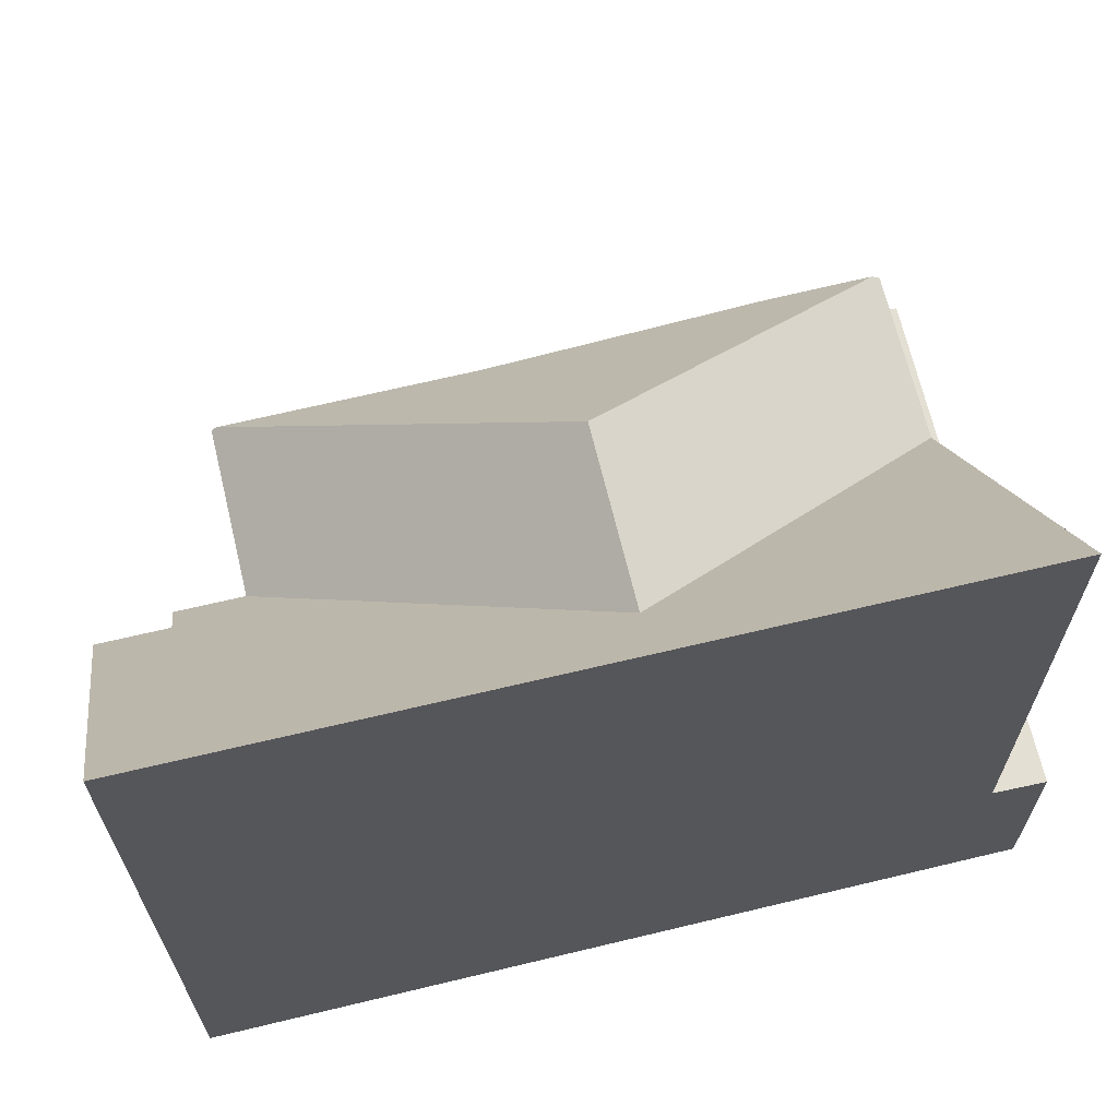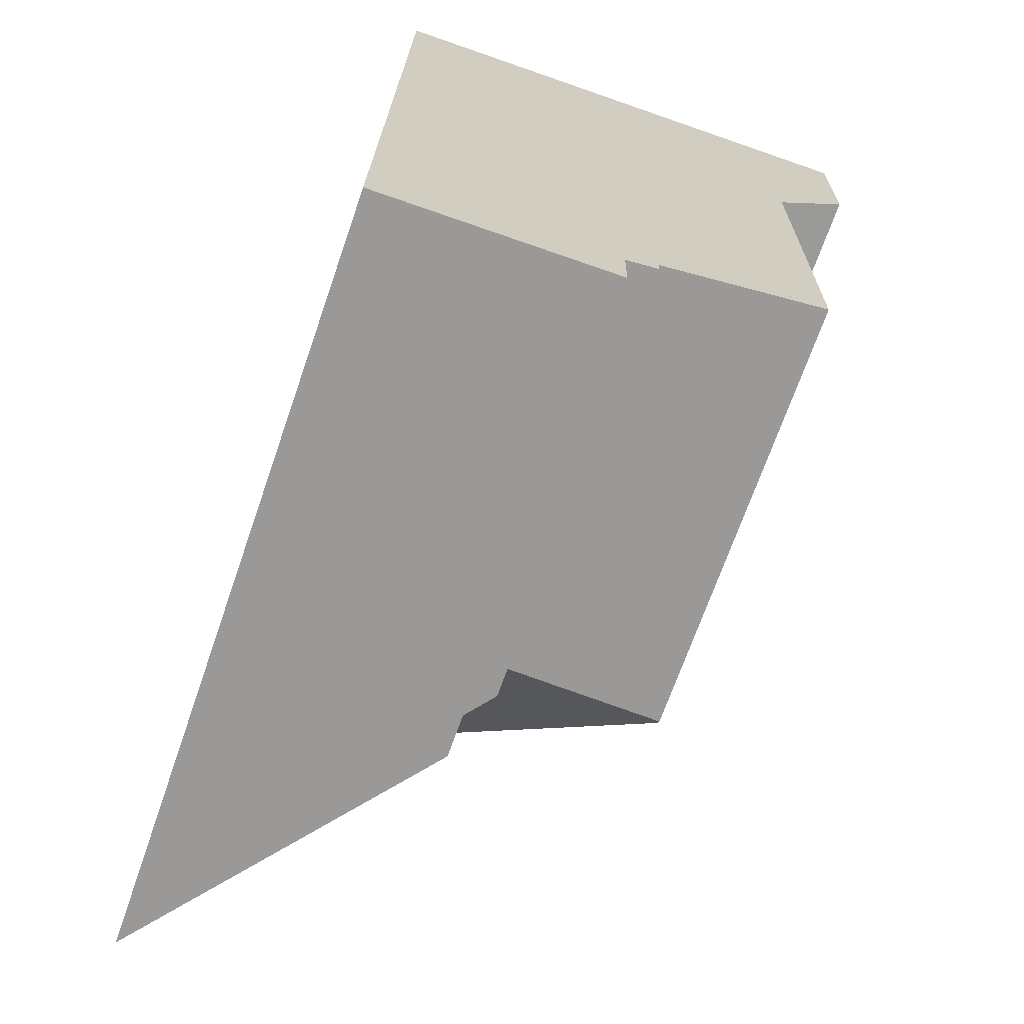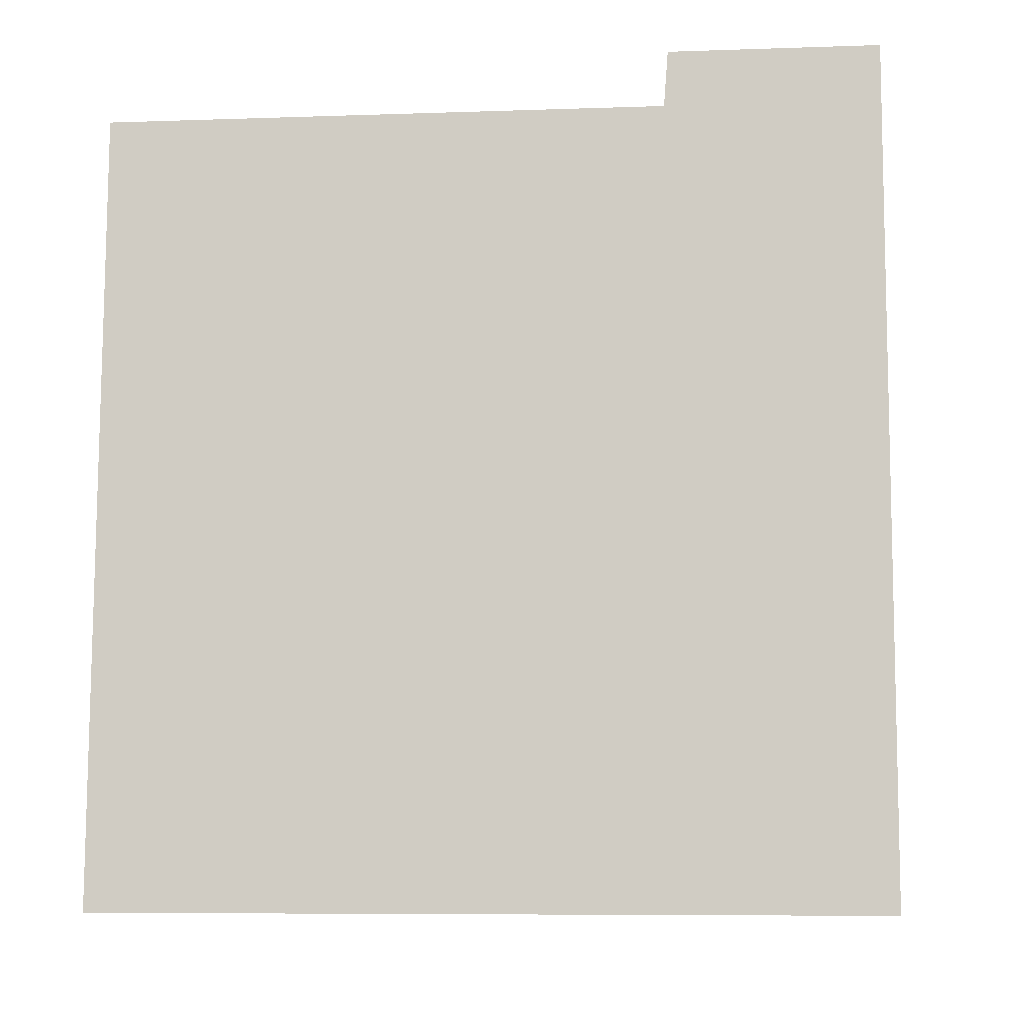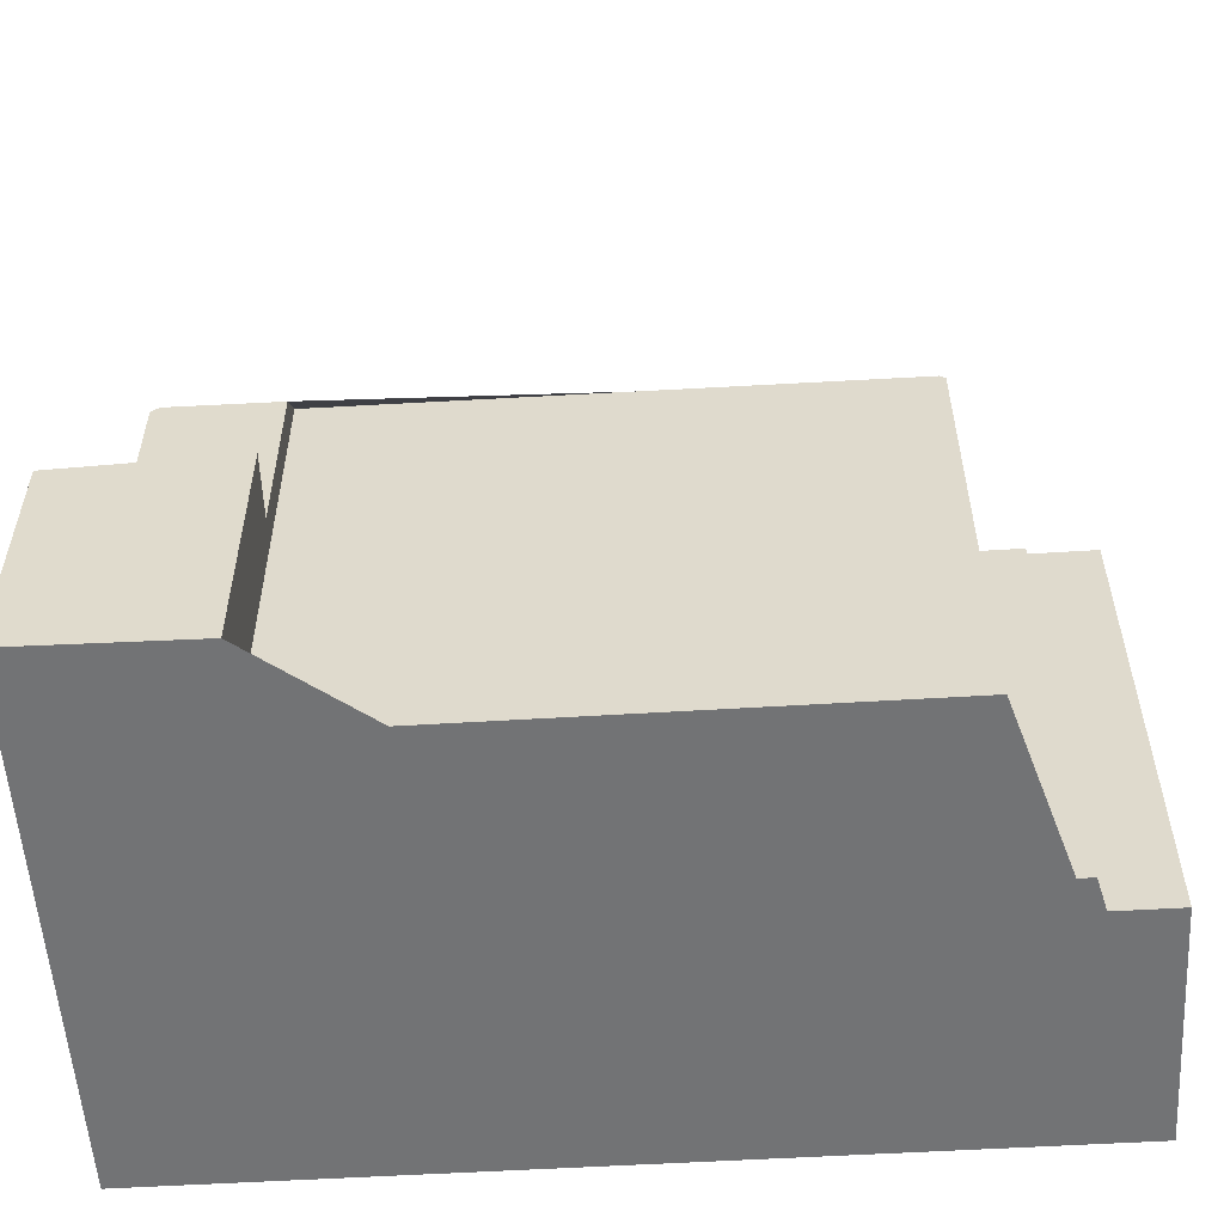
<metadata>
{"format":"obj","ext":"obj","renderer":"f3d","projection":"perspective","resolution":1024,"background":"white","views":[{"elev":65.9,"azim":77.2,"up":"+Z"},{"elev":-68.9,"azim":160.9,"up":"+Y"},{"elev":-7.8,"azim":95.5,"up":"+Y"},{"elev":-55.8,"azim":-85.6,"up":"+Z"}]}
</metadata>
<code>
v -539.1 -247.2 11.51
v -542.6 -247.2 7.135
v -542.6 -246.2 7.128
v -543.1 -246.2 6.523
v -545.7 -237.2 6.716
v -543.1 -245.2 6.519
v -545.6 -245.2 6.584
v -539.3 -234.7 3.09
v -546.9 -237.2 3.647
v -547 -234.8 3.463
v -539.2 -242.2 11.48
v -543.1 -245.2 6.516
v -540.2 -240.6 10.17
v -539.2 -239 11.46
v -541.7 -242.9 8.375
v -541.7 -238.4 8.381
v -543.6 -235.5 6.077
v -543.2 -236 6.483
v -543.1 -245.2 6.516
v -545.7 -234.7 3.401
v -539.3 -235.5 11.44
v -540.2 -240.6 10.17
v -539.3 -235.5 5.974
v -543.6 -235.5 6.077
v -542.8 -240.6 10.23
v -546.1 -235.7 6.235
v -546.1 -237.2 6.251
v -545.6 -245.1 6.645
v -542.8 -240.6 10.23
v -542.8 -240.6 10.23
v -540.2 -240.6 10.17
v -545.6 -245.1 6.645
v -545.7 -235.6 3.46
v -539.3 -235.5 3.151
v -546.1 -237.2 3.605
v -541.7 -238.4 8.381
v -544.2 -242.9 8.426
v -544.3 -238.4 8.434
v -544.3 -238.4 8.434
v -541.6 -247.2 8.368
v -544.2 -242.9 8.426
v -539.3 -235.5 8.336
v -541.7 -235.5 8.386
v -541.7 -242.9 8.375
v -545.4 -235.6 3.791
v -539.3 -235.5 3.894
v -546.1 -237.2 3.715
v -546.1 -235.6 3.483
v -543.6 -235.5 6.077
v -541.7 -235.5 8.386
v -539.3 -235.5 3.151
v -545.7 -235.6 3.46
v -547 -235.6 3.524
v -546.1 -235.6 3.778
v -539.3 -235.5 11.44
v -546.1 -235.6 6.139
v -543.2 -236 6.483
v -545.9 -236.1 6.559
v -545.9 -236.1 6.559
v -541.7 -236 8.385
v -546.1 -236.1 3.522
v -547 -236.1 3.563
v -546.1 -236.1 3.758
v -546.1 -236.1 6.239
v -539.3 -236 11.45
v -546.1 -235.6 3.483
v -546.1 -236.1 6.239
v -546.1 -235.7 6.235
v -546.1 -235.7 6.235
v -546.1 -235.6 6.139
v -546.2 -234.7 3.422
v -546.1 -235.6 3.483
v -546.1 -235.6 3.778
v -546.1 -236.1 3.522
v -546.1 -237.2 3.605
v -546.1 -237.2 6.251
v -546.1 -235.6 6.139
v -539.7 -235.5 8.345
v -539.7 -235.5 10.92
v -539.7 -234.7 3.11
v -539.7 -235.5 3.171
v -539.7 -235.5 3.171
v -539.7 -235.5 3.887
v -539.7 -235.5 10.92
v -539.6 -239.6 10.93
v -539.7 -236 10.92
v -539.6 -241.6 10.94
v -539.7 -235.5 5.984
v -539.5 -247.2 10.96
v -542.9 -236.6 6.931
v -541.7 -236.6 8.384
v -539.7 -236.6 10.92
v -546.1 -236.6 3.561
v -546.1 -236.6 3.561
v -547 -236.6 3.602
v -546.1 -236.6 3.737
v -546.1 -236.6 6.244
v -546.1 -236.6 6.244
v -545.5 -236.6 6.994
v -545.5 -236.6 6.994
v -542.9 -236.6 6.931
v -539.3 -236.5 11.45
v -540.8 -239.7 9.452
v -540.9 -235.5 9.438
v -540.8 -239.7 9.452
v -540.9 -236.6 9.442
v -540.8 -240.6 10.18
v -540.7 -247.2 9.477
v -540.8 -241.5 9.458
v -540.9 -236 9.44
v -540.8 -241.5 9.458
v -540.8 -240.6 10.18
v -540.9 -235.5 8.369
v -540.9 -235.5 9.438
v -540.9 -234.7 3.167
v -540.9 -235.5 3.229
v -540.9 -235.5 3.229
v -540.9 -235.5 3.867
v -540.9 -235.5 6.013
v -540.7 -246.8 9.475
v -539.5 -246.8 10.96
v -542.6 -246.8 7.132
v -541.6 -246.8 8.369
v -539.1 -246.7 11.51
v -539.6 -246.3 10.96
v -540.7 -246.3 9.474
v -541.6 -246.3 8.369
v -542.6 -246.4 7.129
v -539.1 -246.3 11.5
v -546.3 -236.6 3.571
v -546.3 -237.2 3.615
v -546.4 -234.7 3.432
v -546.3 -235.6 3.493
v -546.3 -236.1 3.531
v -542.1 -235.5 7.882
v -542.1 -236.6 7.886
v -542.1 -236 7.884
v -542.1 -237.8 7.89
v -542 -247.2 7.92
v -542 -246.8 7.919
v -542.1 -235.5 7.882
v -542 -243.4 7.908
v -542 -242.9 8.382
v -542.1 -240.6 10.21
v -542.1 -240.6 10.21
v -542.1 -238.4 8.389
v -542 -246.4 7.918
v -542 -243.4 7.908
v -542.1 -234.7 3.228
v -542.1 -235.5 3.289
v -542.1 -235.5 3.289
v -542.1 -235.5 3.846
v -542.1 -237.8 7.89
v -542.1 -235.5 6.043
v -539.7 -241.4 10.79
v -539.6 -241.4 10.94
v -540.7 -241.4 9.545
v -544.2 -241.4 8.429
v -543.3 -241.4 9.612
v -542 -241.4 9.579
v -540.8 -241.4 9.547
v -540.7 -241.4 9.545
v -545.7 -241.4 6.679
v -539.2 -241.4 11.48
v -543.3 -241.4 9.612
v -544.4 -243.1 8.242
v -544.4 -243.1 8.242
v -542 -243.1 8.18
v -541.8 -243.1 8.175
v -540.8 -243.1 9.463
v -539.6 -243.1 10.95
v -541.8 -243.1 8.175
v -541.7 -243.1 8.374
v -539.2 -243.1 11.49
v -545.6 -243.2 6.663
v -545.6 -245.1 6.652
v -545.6 -245.1 6.652
v -539.6 -245.1 10.95
v -540.8 -245.1 9.47
v -541.6 -245.1 8.371
v -542 -245.1 7.914
v -539.1 -245.1 11.5
v -545.6 -245.1 6.646
v -543.1 -245.1 6.586
v -543.1 -245.1 6.586
v -543.2 -235.5 6.592
v -543.1 -236.6 6.937
v -543.1 -236.2 6.607
v -543.1 -236.2 6.607
v -543 -240.9 9.984
v -543 -241.4 9.604
v -543 -240.9 9.984
v -542.9 -243.1 8.204
v -542.9 -242.9 8.401
v -542.9 -246.2 6.832
v -542.9 -245.1 6.808
v -543.2 -234.7 3.278
v -543.2 -235.5 3.339
v -543.2 -235.5 3.339
v -543.2 -235.5 3.828
v -543.2 -235.5 6.067
v -543 -240.3 9.977
v -543.1 -236 6.604
v -543.2 -235.5 6.592
v -542.9 -244.8 6.802
v -543.1 -238.4 8.409
v -543 -240.3 9.977
v -542.9 -244.8 6.802
v -540.7 -245.4 9.471
v -539.6 -245.4 10.95
v -542 -245.4 7.915
v -541.6 -245.4 8.371
v -539.1 -245.4 11.5
v -542.9 -245.4 6.815
v -543.1 -245.4 6.518
v -541 -239.4 9.185
v -541.1 -235.5 9.097
v -540.9 -243.1 9.268
v -541 -241.8 9.238
v -540.8 -246.3 9.341
v -540.9 -245.4 9.32
v -540.9 -245.1 9.313
v -541.1 -235.5 8.374
v -541.1 -235.5 9.097
v -541 -239.4 9.185
v -541.1 -236.6 9.121
v -541 -240.6 10.19
v -540.8 -247.2 9.361
v -540.8 -246.8 9.351
v -541.1 -236 9.108
v -541 -241.8 9.238
v -541 -240.6 10.19
v -541 -241.4 9.551
v -541.2 -234.7 3.181
v -541.1 -235.5 3.242
v -541.1 -235.5 3.242
v -541.1 -235.5 3.862
v -541.1 -235.5 6.019
v -539.5 -247.2 10.96
v -539.1 -247.2 11.51
v -539.1 -247.2 0
v -539.5 -247.2 0
v -542.6 -246.8 7.132
v -542.6 -247.2 7.135
v -542.6 -247.2 0
v -542.6 -246.8 0
v -542.9 -246.2 6.832
v -542.6 -246.2 7.128
v -542.6 -246.2 0
v -542.9 -246.2 8.882e-16
v -543.1 -245.4 6.518
v -543.1 -246.2 6.523
v -543.1 -246.2 0
v -543.1 -245.4 0
v -546.1 -237.2 6.251
v -545.7 -237.2 6.716
v -545.7 -237.2 -8.882e-16
v -546.1 -237.2 -8.882e-16
v -545.6 -245.2 6.584
v -543.1 -245.2 6.519
v -543.1 -245.2 -8.882e-16
v -545.6 -245.2 8.882e-16
v -545.6 -245.1 6.645
v -545.6 -245.2 6.584
v -545.6 -245.2 8.882e-16
v -545.6 -245.1 -8.882e-16
v -539.3 -235.5 3.151
v -539.3 -234.7 3.09
v -539.3 -234.7 4.441e-16
v -539.3 -235.5 0
v -547 -236.6 3.602
v -546.9 -237.2 3.647
v -546.9 -237.2 -4.441e-16
v -547 -236.6 0
v -546.4 -234.7 3.432
v -547 -234.8 3.463
v -547 -234.8 4.441e-16
v -546.4 -234.7 4.441e-16
v -539.2 -243.1 11.49
v -539.2 -242.2 11.48
v -539.2 -242.2 0
v -539.2 -243.1 1.776e-15
v -539.2 -241.4 11.48
v -539.2 -239 11.46
v -539.2 -239 0
v -539.2 -241.4 0
v -543.1 -245.2 6.519
v -543.1 -245.2 6.516
v -543.1 -245.2 0
v -543.1 -245.2 -8.882e-16
v -543.2 -234.7 3.278
v -545.7 -234.7 3.401
v -545.7 -234.7 0
v -543.2 -234.7 0
v -545.6 -245.1 6.646
v -545.6 -245.1 6.645
v -545.6 -245.1 -8.882e-16
v -545.6 -245.1 0
v -542 -247.2 7.92
v -541.6 -247.2 8.368
v -541.6 -247.2 0
v -542 -247.2 0
v -547 -234.8 3.463
v -547 -235.6 3.524
v -547 -235.6 4.441e-16
v -547 -234.8 4.441e-16
v -539.3 -236 11.45
v -539.3 -235.5 11.44
v -539.3 -235.5 -1.776e-15
v -539.3 -236 0
v -547 -235.6 3.524
v -547 -236.1 3.563
v -547 -236.1 0
v -547 -235.6 4.441e-16
v -539.3 -236.5 11.45
v -539.3 -236 11.45
v -539.3 -236 0
v -539.3 -236.5 0
v -545.7 -234.7 3.401
v -546.2 -234.7 3.422
v -546.2 -234.7 0
v -545.7 -234.7 0
v -546.3 -237.2 3.615
v -546.1 -237.2 3.605
v -546.1 -237.2 -4.441e-16
v -546.3 -237.2 0
v -539.3 -234.7 3.09
v -539.7 -234.7 3.11
v -539.7 -234.7 4.441e-16
v -539.3 -234.7 4.441e-16
v -540.7 -247.2 9.477
v -539.5 -247.2 10.96
v -539.5 -247.2 0
v -540.7 -247.2 1.776e-15
v -547 -236.1 3.563
v -547 -236.6 3.602
v -547 -236.6 0
v -547 -236.1 0
v -539.2 -239 11.46
v -539.3 -236.5 11.45
v -539.3 -236.5 0
v -539.2 -239 0
v -540.8 -247.2 9.361
v -540.7 -247.2 9.477
v -540.7 -247.2 1.776e-15
v -540.8 -247.2 0
v -539.7 -234.7 3.11
v -540.9 -234.7 3.167
v -540.9 -234.7 4.441e-16
v -539.7 -234.7 4.441e-16
v -542.6 -246.4 7.129
v -542.6 -246.8 7.132
v -542.6 -246.8 0
v -542.6 -246.4 8.882e-16
v -539.1 -247.2 11.51
v -539.1 -246.7 11.51
v -539.1 -246.7 0
v -539.1 -247.2 0
v -542.6 -246.2 7.128
v -542.6 -246.4 7.129
v -542.6 -246.4 8.882e-16
v -542.6 -246.2 0
v -539.1 -246.7 11.51
v -539.1 -246.3 11.5
v -539.1 -246.3 0
v -539.1 -246.7 0
v -546.9 -237.2 3.647
v -546.3 -237.2 3.615
v -546.3 -237.2 0
v -546.9 -237.2 -4.441e-16
v -546.2 -234.7 3.422
v -546.4 -234.7 3.432
v -546.4 -234.7 4.441e-16
v -546.2 -234.7 0
v -542.6 -247.2 7.135
v -542 -247.2 7.92
v -542 -247.2 0
v -542.6 -247.2 0
v -541.2 -234.7 3.181
v -542.1 -234.7 3.228
v -542.1 -234.7 -4.441e-16
v -541.2 -234.7 4.441e-16
v -545.7 -237.2 6.716
v -545.7 -241.4 6.679
v -545.7 -241.4 8.882e-16
v -545.7 -237.2 -8.882e-16
v -539.2 -242.2 11.48
v -539.2 -241.4 11.48
v -539.2 -241.4 0
v -539.2 -242.2 0
v -539.1 -245.1 11.5
v -539.2 -243.1 11.49
v -539.2 -243.1 1.776e-15
v -539.1 -245.1 0
v -545.7 -241.4 6.679
v -545.6 -243.2 6.663
v -545.6 -243.2 0
v -545.7 -241.4 8.882e-16
v -539.1 -245.4 11.5
v -539.1 -245.1 11.5
v -539.1 -245.1 0
v -539.1 -245.4 -1.776e-15
v -545.6 -243.2 6.663
v -545.6 -245.1 6.646
v -545.6 -245.1 0
v -545.6 -243.2 0
v -543.1 -246.2 6.523
v -542.9 -246.2 6.832
v -542.9 -246.2 8.882e-16
v -543.1 -246.2 0
v -542.1 -234.7 3.228
v -543.2 -234.7 3.278
v -543.2 -234.7 0
v -542.1 -234.7 -4.441e-16
v -539.1 -246.3 11.5
v -539.1 -245.4 11.5
v -539.1 -245.4 -1.776e-15
v -539.1 -246.3 0
v -543.1 -245.2 6.516
v -543.1 -245.4 6.518
v -543.1 -245.4 0
v -543.1 -245.2 0
v -541.6 -247.2 8.368
v -540.8 -247.2 9.361
v -540.8 -247.2 0
v -541.6 -247.2 0
v -540.9 -234.7 3.167
v -541.2 -234.7 3.181
v -541.2 -234.7 4.441e-16
v -540.9 -234.7 4.441e-16
v -539.3 -234.7 0
v -539.1 -247.2 0
v -542.6 -247.2 0
v -542.6 -246.2 0
v -543.1 -246.2 0
v -543.1 -245.2 0
v -545.6 -245.2 0
v -545.7 -237.2 0
v -546.9 -237.2 0
v -547 -234.8 0
f 164 11 87 156
f 201 24 45 200
f 124 1 89 121
f 84 55 65 86
f 186 24 201
f 157 111 161
f 159 37 158
f 103 31 112
f 68 58 67
f 70 49 57 59 69
f 140 123 40 139
f 141 50 60 137
f 224 43 223
f 169 142 168
f 198 52 20 197
f 200 45 33 199
f 133 53 10 132
f 130 95 62 134
f 93 61 63 96
f 96 63 64 97
f 183 175 166 176
f 138 36 146
f 136 91 16 153
f 134 62 53 133
f 61 48 54 63
f 63 54 56 26 64
f 102 14 85 92
f 71 20 52 72
f 66 33 45 73
f 73 45 24 77
f 78 42 21 79
f 80 8 51 81
f 82 34 46 83
f 106 92 85 13 105
f 156 87 155
f 83 46 23 88
f 121 89 108 120
f 104 84 86 110
f 88 23 42 78
f 110 86 92 106
f 131 9 95 130
f 96 47 35 93
f 97 27 47 96
f 98 67 58 99
f 188 90 187
f 137 60 91 136
f 92 86 65 102
f 226 106 105 225
f 229 120 108 228
f 217 104 110 230
f 230 110 106 226
f 216 103 112 232
f 113 78 79 114
f 115 80 81 116
f 117 82 83 118
f 118 83 88 119
f 119 88 78 113
f 233 161 111 231
f 179 170 171 178
f 181 148 172 173 180
f 218 170 179 222
f 178 171 174 182
f 125 121 120 126
f 147 127 123 140
f 220 126 120 229
f 129 124 121 125
f 130 94 75 131
f 132 71 72 133
f 134 74 94 130
f 133 72 74 134
f 203 137 136 101 189
f 139 2 122 140
f 204 141 137 203
f 193 168 142 205
f 206 146 145 29 202
f 191 160 143 194
f 208 148 181 196
f 140 122 128 147
f 235 150 149 234
f 237 152 151 236
f 187 90 138 146 206
f 153 101 136
f 238 154 152 237
f 223 43 135 154 238
f 155 13 85 156
f 207 30 192
f 227 107 161 233
f 162 13 155
f 163 5 76 98 99 38 158
f 156 85 14 164
f 161 107 22 157
f 190 25 144 160 191
f 168 143 44 169
f 170 109 162 155 87 171
f 172 15 173
f 219 109 170 218
f 171 87 11 174
f 175 163 158 37 166
f 194 143 168 193
f 210 125 126 209
f 212 127 147 211
f 221 209 126 220
f 213 129 125 210
f 176 32 183
f 184 19 6 7 28 177
f 211 147 128 3 195 214
f 187 100 59 57 188
f 191 165 190
f 193 167 41 194
f 214 195 4 215
f 197 149 150 198
f 199 151 152 200
f 200 152 154 201
f 201 154 135 186
f 189 18 203
f 203 18 17 204
f 205 184 177 167 193
f 202 39 206
f 194 41 165 191
f 196 185 208
f 206 39 100 187
f 192 159 158 38 207
f 209 179 178 210
f 211 181 180 212
f 222 179 209 221
f 210 178 182 213
f 214 196 181 211
f 215 12 185 196 214
f 218 173 15 219
f 220 127 212 221
f 221 212 180 222
f 223 113 114 224
f 225 16 91 226
f 228 40 123 229
f 230 60 50 217
f 226 91 60 230
f 232 145 146 36 216
f 231 44 143 160 233
f 222 180 173 218
f 229 123 127 220
f 234 115 116 235
f 236 117 118 237
f 237 118 119 238
f 238 119 113 223
f 233 160 144 227
f 240 241 242 239
f 244 245 246 243
f 248 249 250 247
f 252 253 254 251
f 256 257 258 255
f 260 261 262 259
f 264 265 266 263
f 268 269 270 267
f 272 273 274 271
f 276 277 278 275
f 280 281 282 279
f 284 285 286 283
f 288 289 290 287
f 292 293 294 291
f 296 297 298 295
f 300 301 302 299
f 304 305 306 303
f 308 309 310 307
f 312 313 314 311
f 316 317 318 315
f 320 321 322 319
f 324 325 326 323
f 328 329 330 327
f 332 333 334 331
f 336 337 338 335
f 340 341 342 339
f 344 345 346 343
f 348 349 350 347
f 352 353 354 351
f 356 357 358 355
f 360 361 362 359
f 364 365 366 363
f 368 369 370 367
f 372 373 374 371
f 376 377 378 375
f 380 381 382 379
f 384 385 386 383
f 388 389 390 387
f 392 393 394 391
f 396 397 398 395
f 400 401 402 399
f 404 405 406 403
f 408 409 410 407
f 412 413 414 411
f 416 417 418 415
f 420 421 422 419
f 424 425 426 423
f 428 429 430 427
f 432 433 434 435 436 437 438 439 440 431

</code>
